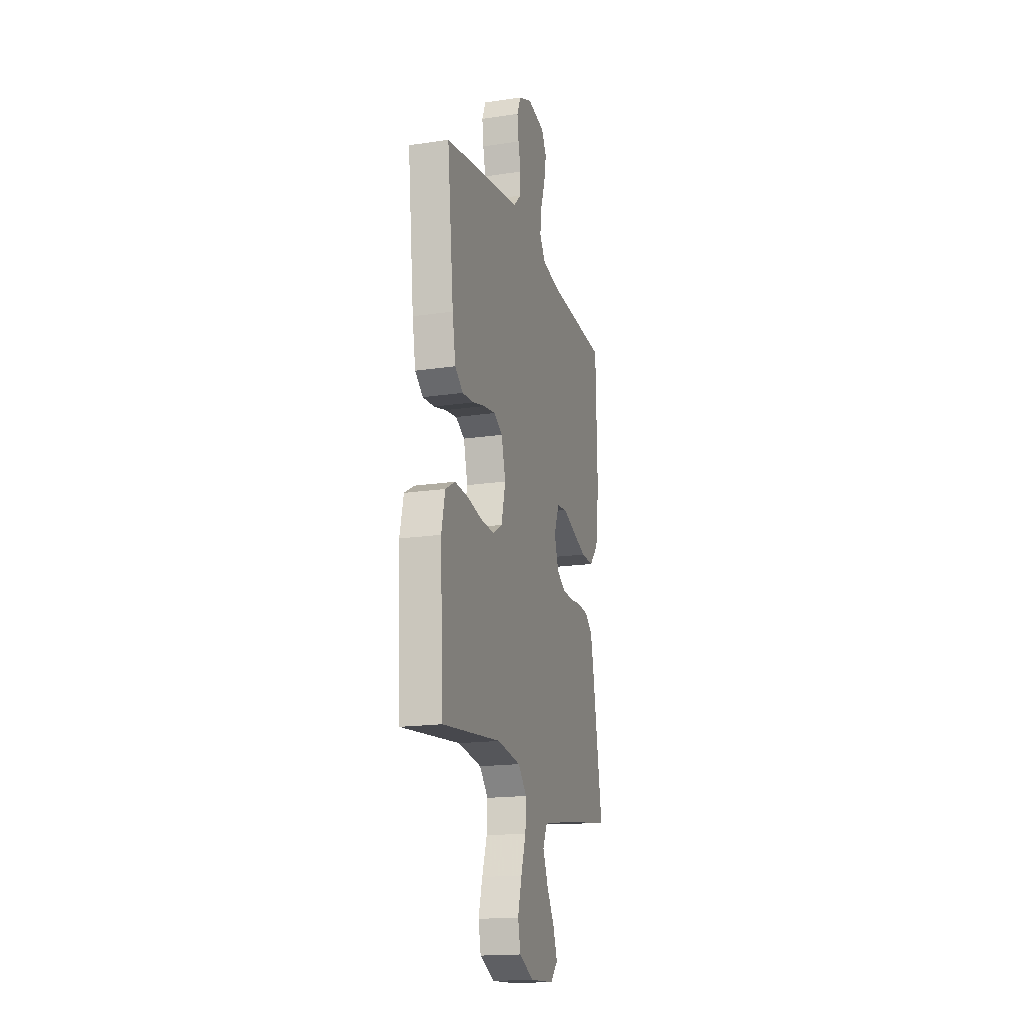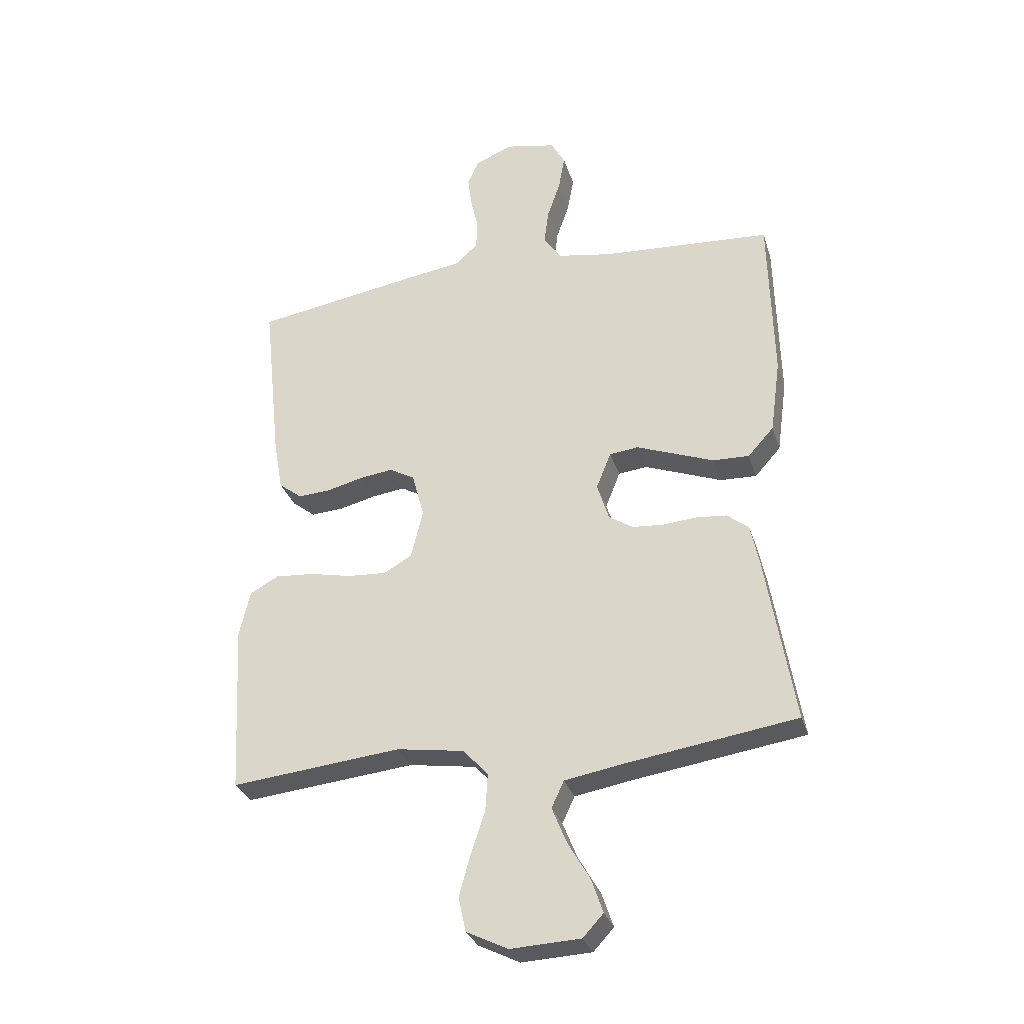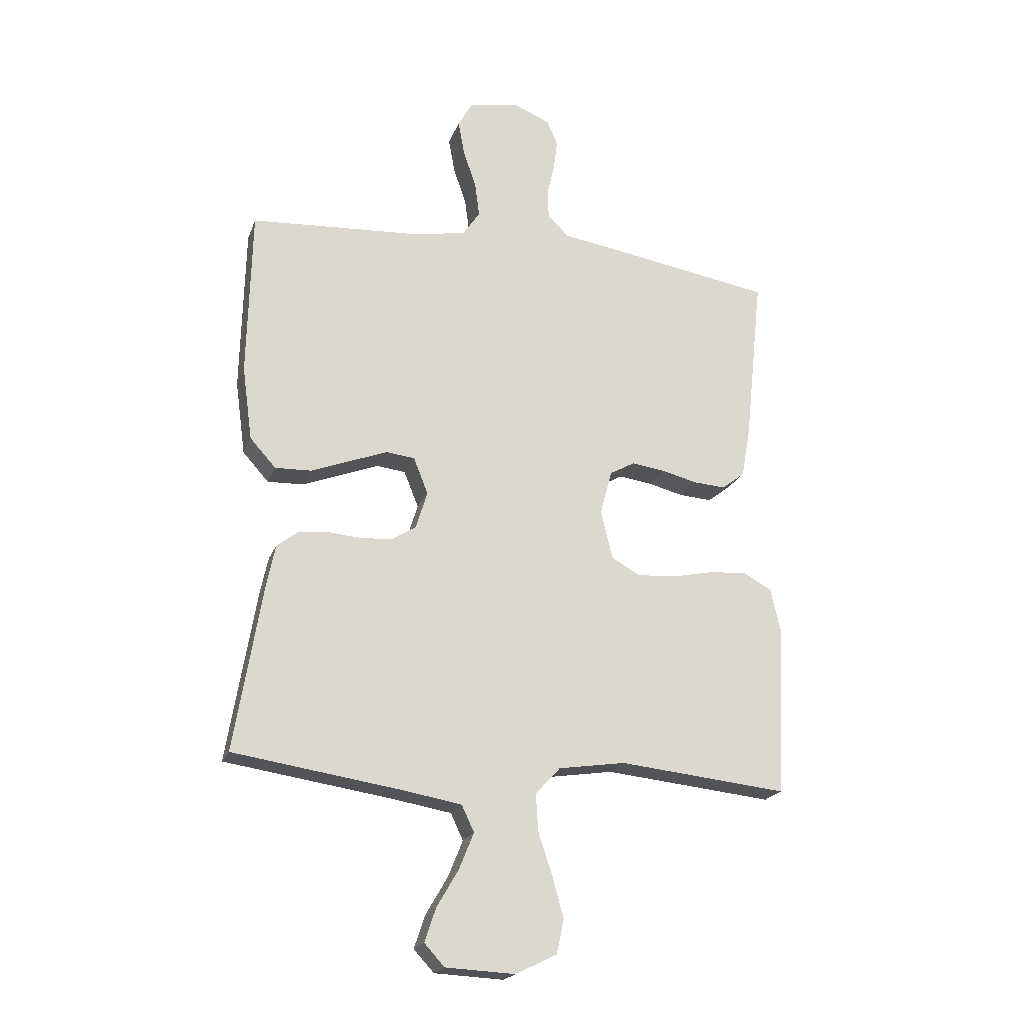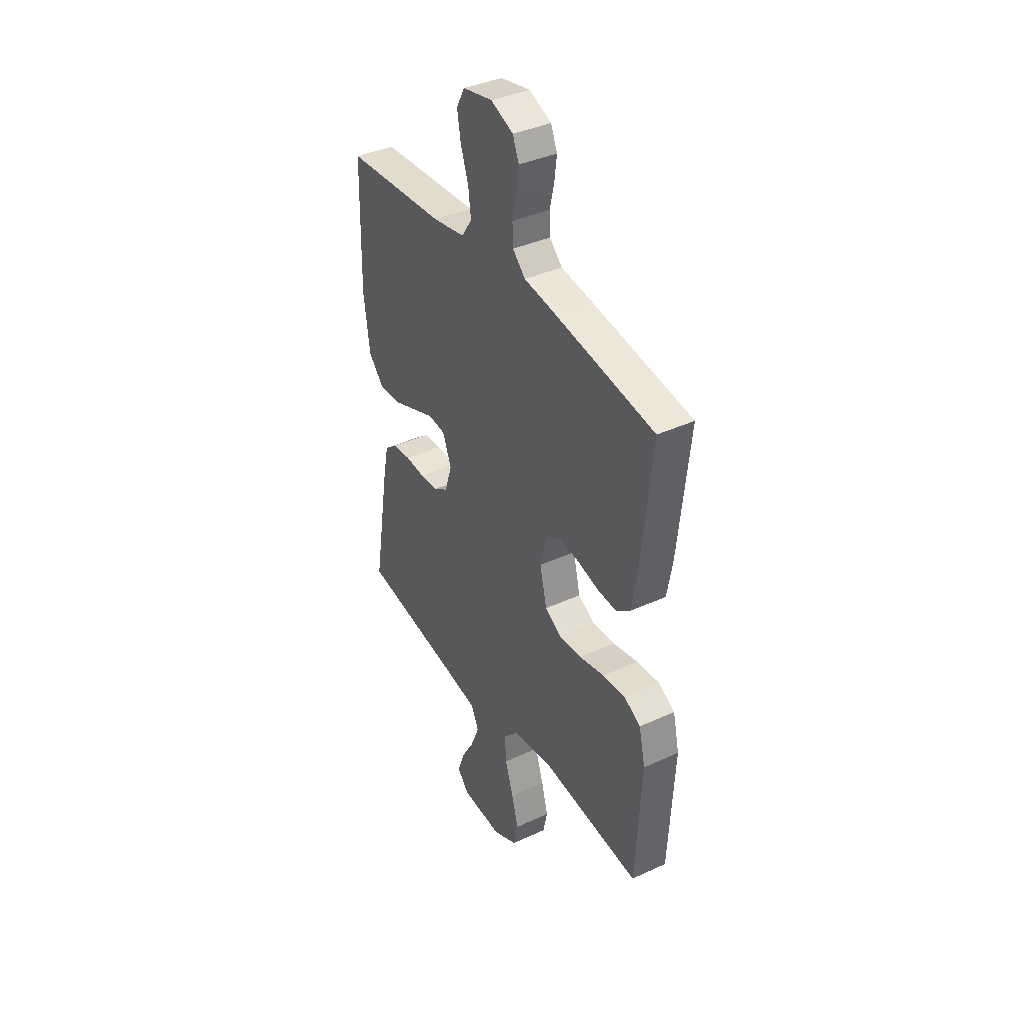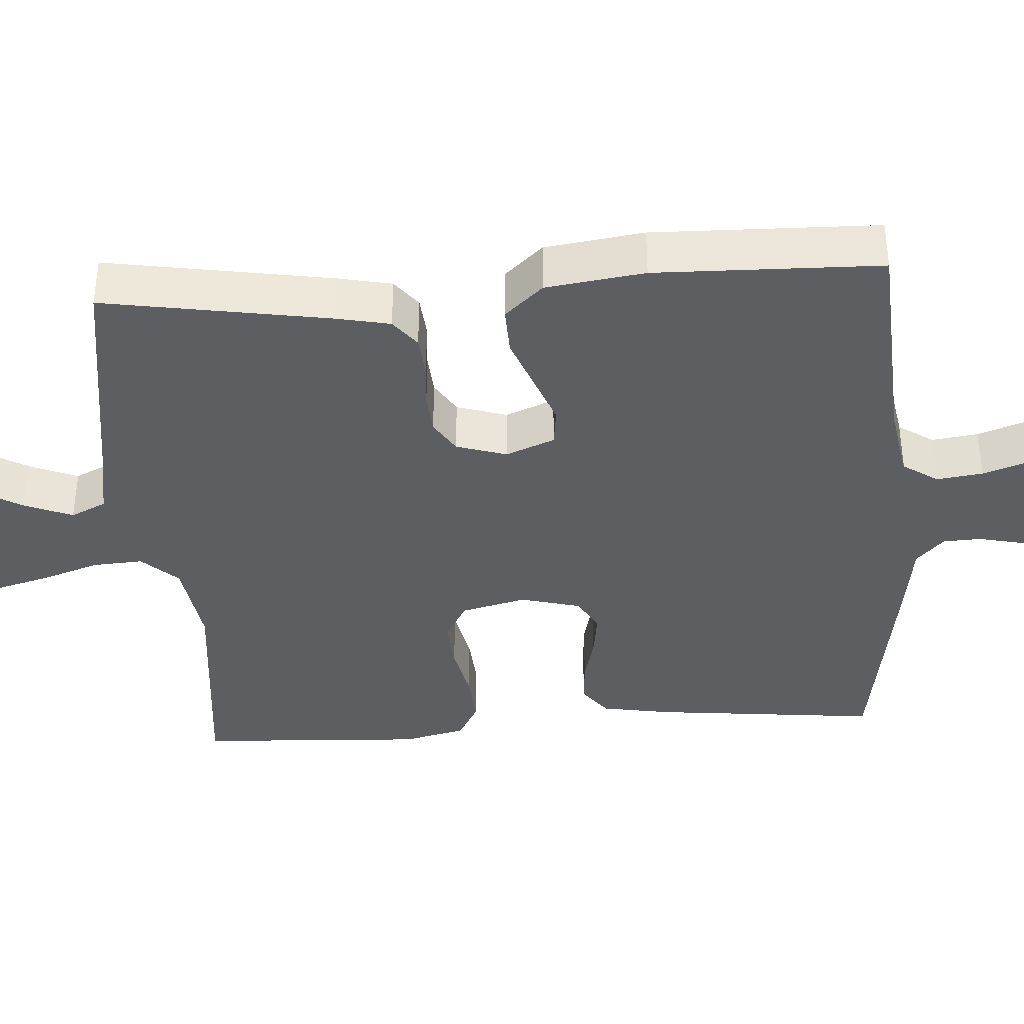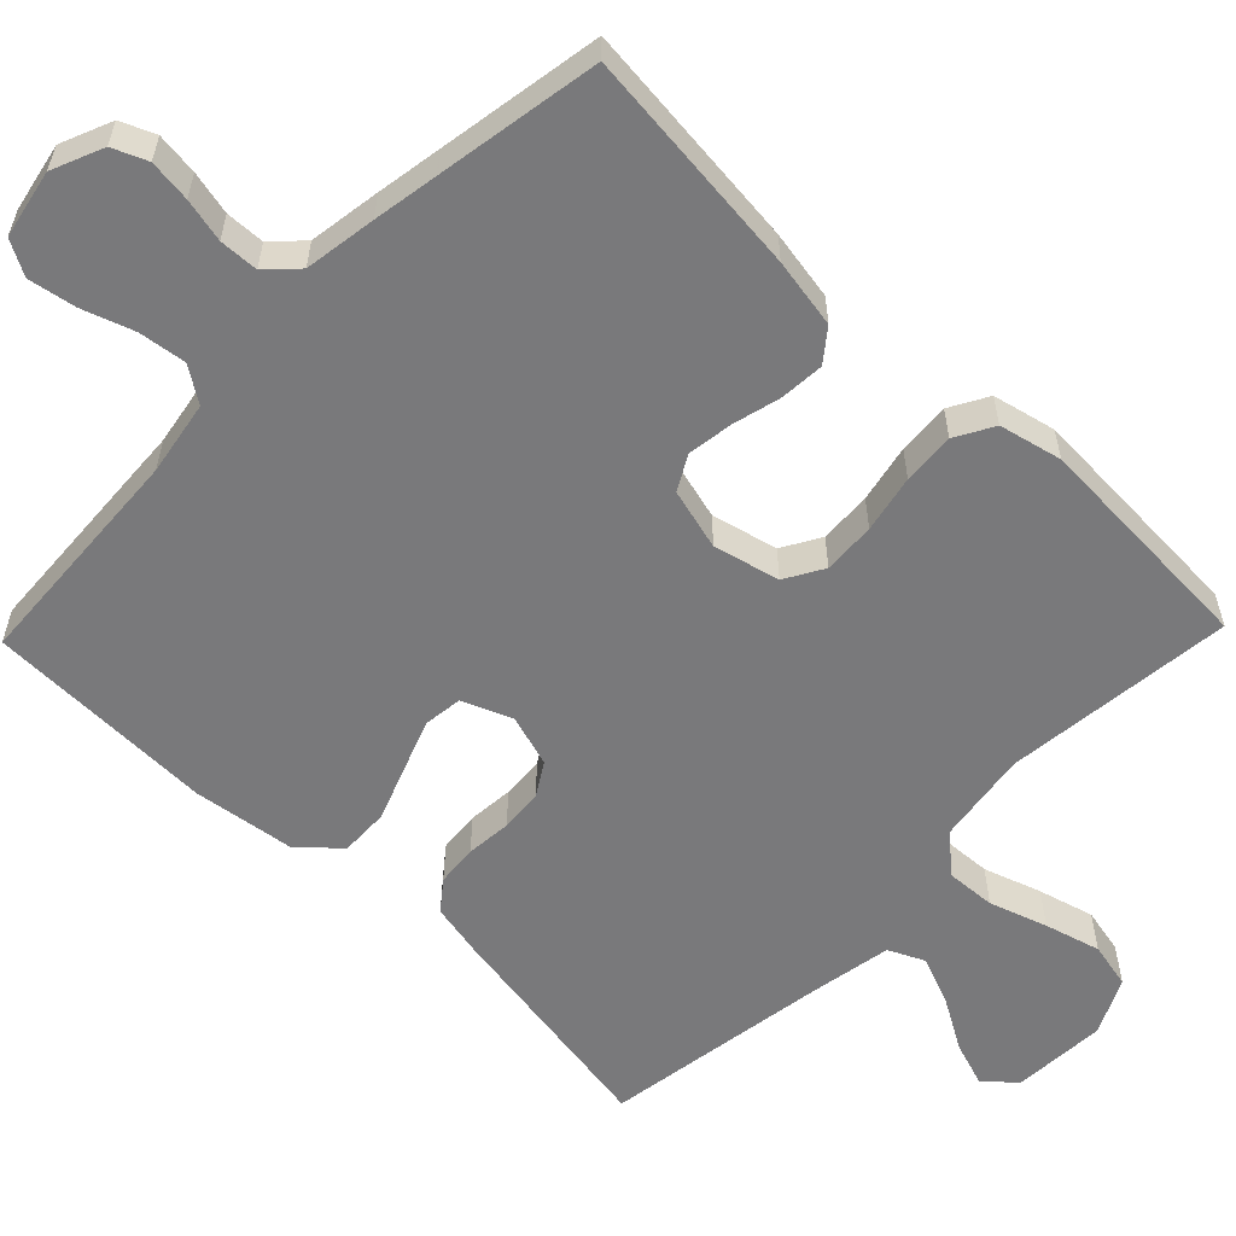
<metadata>
{"format":"obj","ext":"obj","renderer":"f3d","projection":"perspective","resolution":1024,"background":"white","views":[{"elev":-17.5,"azim":106.5,"up":"+Z"},{"elev":-30.7,"azim":-163.8,"up":"+Z"},{"elev":-20.6,"azim":-17.0,"up":"+Z"},{"elev":38.5,"azim":59.8,"up":"+Z"},{"elev":-38.4,"azim":-86.1,"up":"+Y"},{"elev":-57.9,"azim":45.9,"up":"+Y"}]}
</metadata>
<code>
v 0.5 0.07 0.5
v 0.468 0.07 0.2
v 0.452 0.07 0.109
v 0.411 0.07 0.077
v 0.353 0.07 0.081
v 0.29 0.07 0.097
v 0.231 0.07 0.105
v 0.186 0.07 0.08
v 0.165 0.07 0
v 0.186 0.07 -0.086
v 0.236 0.07 -0.115
v 0.304 0.07 -0.111
v 0.379 0.07 -0.095
v 0.447 0.07 -0.09
v 0.497 0.07 -0.118
v 0.516 0.07 -0.2
v 0.5 0.07 -0.5
v 0.2 0.07 -0.469
v 0.081 0.07 -0.487
v 0.037 0.07 -0.535
v 0.041 0.07 -0.601
v 0.066 0.07 -0.676
v 0.086 0.07 -0.749
v 0.073 0.07 -0.809
v 0 0.07 -0.845
v -0.123 0.07 -0.839
v -0.159 0.07 -0.8
v -0.139 0.07 -0.741
v -0.1 0.07 -0.674
v -0.074 0.07 -0.61
v -0.096 0.07 -0.563
v -0.2 0.07 -0.545
v -0.5 0.07 -0.5
v -0.45 0.07 -0.2
v -0.435 0.07 -0.128
v -0.397 0.07 -0.098
v -0.343 0.07 -0.093
v -0.284 0.07 -0.098
v -0.229 0.07 -0.094
v -0.186 0.07 -0.067
v -0.165 0.07 0
v -0.191 0.07 0.065
v -0.242 0.07 0.071
v -0.308 0.07 0.046
v -0.379 0.07 0.019
v -0.443 0.07 0.017
v -0.489 0.07 0.068
v -0.507 0.07 0.2
v -0.5 0.07 0.5
v -0.2 0.07 0.519
v -0.103 0.07 0.536
v -0.072 0.07 0.582
v -0.08 0.07 0.644
v -0.103 0.07 0.711
v -0.114 0.07 0.773
v -0.089 0.07 0.818
v 0 0.07 0.836
v 0.067 0.07 0.808
v 0.086 0.07 0.763
v 0.079 0.07 0.708
v 0.066 0.07 0.651
v 0.068 0.07 0.6
v 0.106 0.07 0.563
v 0.2 0.07 0.549
v 0.5 0 0.5
v 0.468 0 0.2
v 0.452 0 0.109
v 0.411 0 0.077
v 0.353 0 0.081
v 0.29 0 0.097
v 0.231 0 0.105
v 0.186 0 0.08
v 0.165 0 0
v 0.186 0 -0.086
v 0.236 0 -0.115
v 0.304 0 -0.111
v 0.379 0 -0.095
v 0.447 0 -0.09
v 0.497 0 -0.118
v 0.516 0 -0.2
v 0.5 0 -0.5
v 0.2 0 -0.469
v 0.081 0 -0.487
v 0.037 0 -0.535
v 0.041 0 -0.601
v 0.066 0 -0.676
v 0.086 0 -0.749
v 0.073 0 -0.809
v 0 0 -0.845
v -0.123 0 -0.839
v -0.159 0 -0.8
v -0.139 0 -0.741
v -0.1 0 -0.674
v -0.074 0 -0.61
v -0.096 0 -0.563
v -0.2 0 -0.545
v -0.5 0 -0.5
v -0.45 0 -0.2
v -0.435 0 -0.128
v -0.397 0 -0.098
v -0.343 0 -0.093
v -0.284 0 -0.098
v -0.229 0 -0.094
v -0.186 0 -0.067
v -0.165 0 0
v -0.191 0 0.065
v -0.242 0 0.071
v -0.308 0 0.046
v -0.379 0 0.019
v -0.443 0 0.017
v -0.489 0 0.068
v -0.507 0 0.2
v -0.5 0 0.5
v -0.2 0 0.519
v -0.103 0 0.536
v -0.072 0 0.582
v -0.08 0 0.644
v -0.103 0 0.711
v -0.114 0 0.773
v -0.089 0 0.818
v 0 0 0.836
v 0.067 0 0.808
v 0.086 0 0.763
v 0.079 0 0.708
v 0.066 0 0.651
v 0.068 0 0.6
v 0.106 0 0.563
v 0.2 0 0.549
f 4 5 6
f 3 4 6
f 2 3 6
f 1 2 6
f 64 1 6
f 63 64 6
f 62 63 6 7
f 59 60 61
f 58 59 61
f 57 58 61
f 56 57 61
f 55 56 61
f 54 55 61
f 53 54 61
f 52 53 61 62
f 62 7 8
f 52 62 8
f 51 52 8
f 48 49 50
f 47 48 50
f 46 47 50
f 45 46 50
f 44 45 50
f 43 44 50 51
f 42 43 51 8
f 36 37 38
f 35 36 38
f 34 35 38
f 33 34 38
f 32 33 38
f 31 32 38 39
f 30 31 39 40
f 27 28 29
f 26 27 29
f 25 26 29
f 24 25 29
f 23 24 29
f 22 23 29
f 21 22 29
f 20 21 29 30
f 30 40 41
f 20 30 41
f 19 20 41
f 16 17 18
f 15 16 18
f 14 15 18
f 13 14 18
f 12 13 18
f 11 12 18 19
f 41 42 8 9
f 10 11 19 41
f 9 10 41
f 70 69 68
f 70 68 67
f 70 67 66
f 70 66 65
f 70 65 128
f 70 128 127
f 71 70 127 126
f 125 124 123
f 125 123 122
f 125 122 121
f 125 121 120
f 125 120 119
f 125 119 118
f 125 118 117
f 126 125 117 116
f 72 71 126
f 72 126 116
f 72 116 115
f 114 113 112
f 114 112 111
f 114 111 110
f 114 110 109
f 114 109 108
f 115 114 108 107
f 72 115 107 106
f 102 101 100
f 102 100 99
f 102 99 98
f 102 98 97
f 102 97 96
f 103 102 96 95
f 104 103 95 94
f 93 92 91
f 93 91 90
f 93 90 89
f 93 89 88
f 93 88 87
f 93 87 86
f 93 86 85
f 94 93 85 84
f 105 104 94
f 105 94 84
f 105 84 83
f 82 81 80
f 82 80 79
f 82 79 78
f 82 78 77
f 82 77 76
f 83 82 76 75
f 73 72 106 105
f 105 83 75 74
f 105 74 73
f 1 65 66 2
f 2 66 67 3
f 3 67 68 4
f 4 68 69 5
f 5 69 70 6
f 6 70 71 7
f 7 71 72 8
f 8 72 73 9
f 9 73 74 10
f 10 74 75 11
f 11 75 76 12
f 12 76 77 13
f 13 77 78 14
f 14 78 79 15
f 15 79 80 16
f 16 80 81 17
f 17 81 82 18
f 18 82 83 19
f 19 83 84 20
f 20 84 85 21
f 21 85 86 22
f 22 86 87 23
f 23 87 88 24
f 24 88 89 25
f 25 89 90 26
f 26 90 91 27
f 27 91 92 28
f 28 92 93 29
f 29 93 94 30
f 30 94 95 31
f 31 95 96 32
f 32 96 97 33
f 33 97 98 34
f 34 98 99 35
f 35 99 100 36
f 36 100 101 37
f 37 101 102 38
f 38 102 103 39
f 39 103 104 40
f 40 104 105 41
f 41 105 106 42
f 42 106 107 43
f 43 107 108 44
f 44 108 109 45
f 45 109 110 46
f 46 110 111 47
f 47 111 112 48
f 48 112 113 49
f 49 113 114 50
f 50 114 115 51
f 51 115 116 52
f 52 116 117 53
f 53 117 118 54
f 54 118 119 55
f 55 119 120 56
f 56 120 121 57
f 57 121 122 58
f 58 122 123 59
f 59 123 124 60
f 60 124 125 61
f 61 125 126 62
f 62 126 127 63
f 63 127 128 64
f 64 128 65 1

</code>
